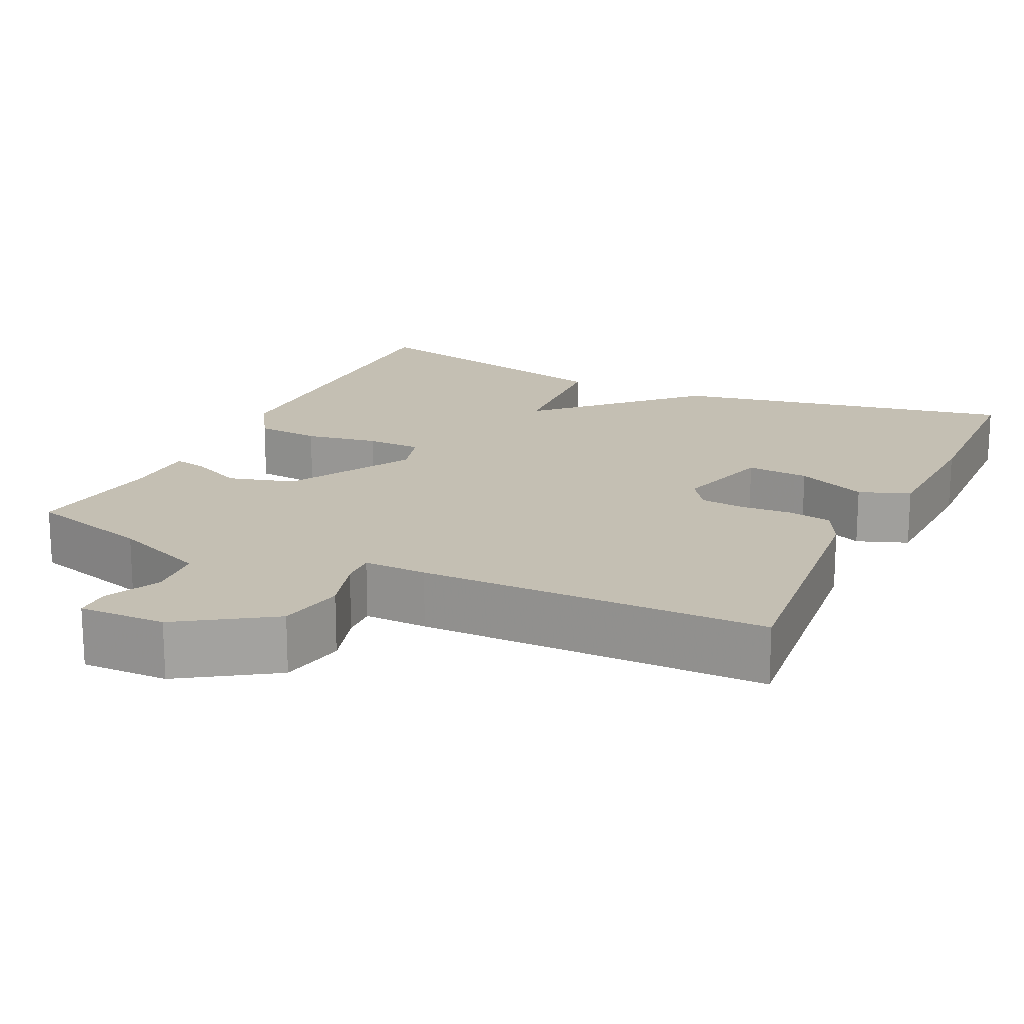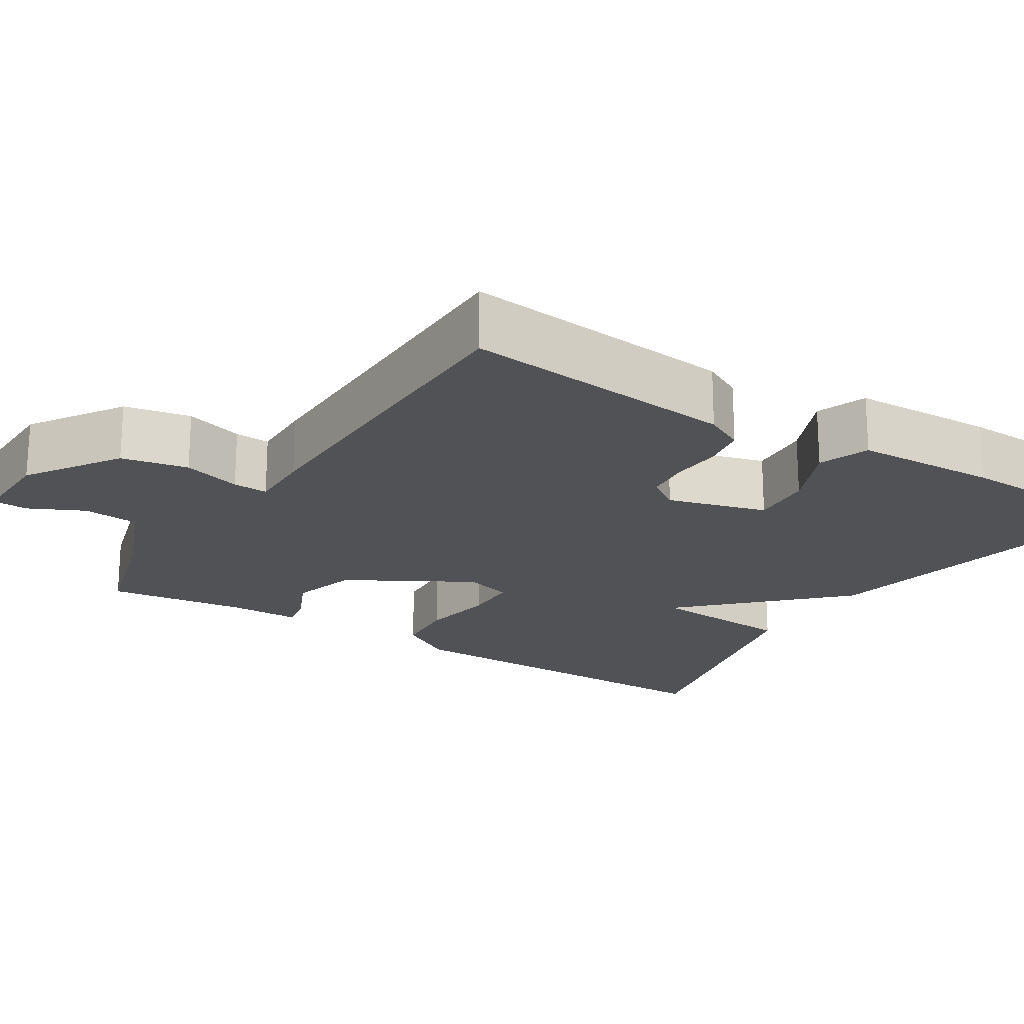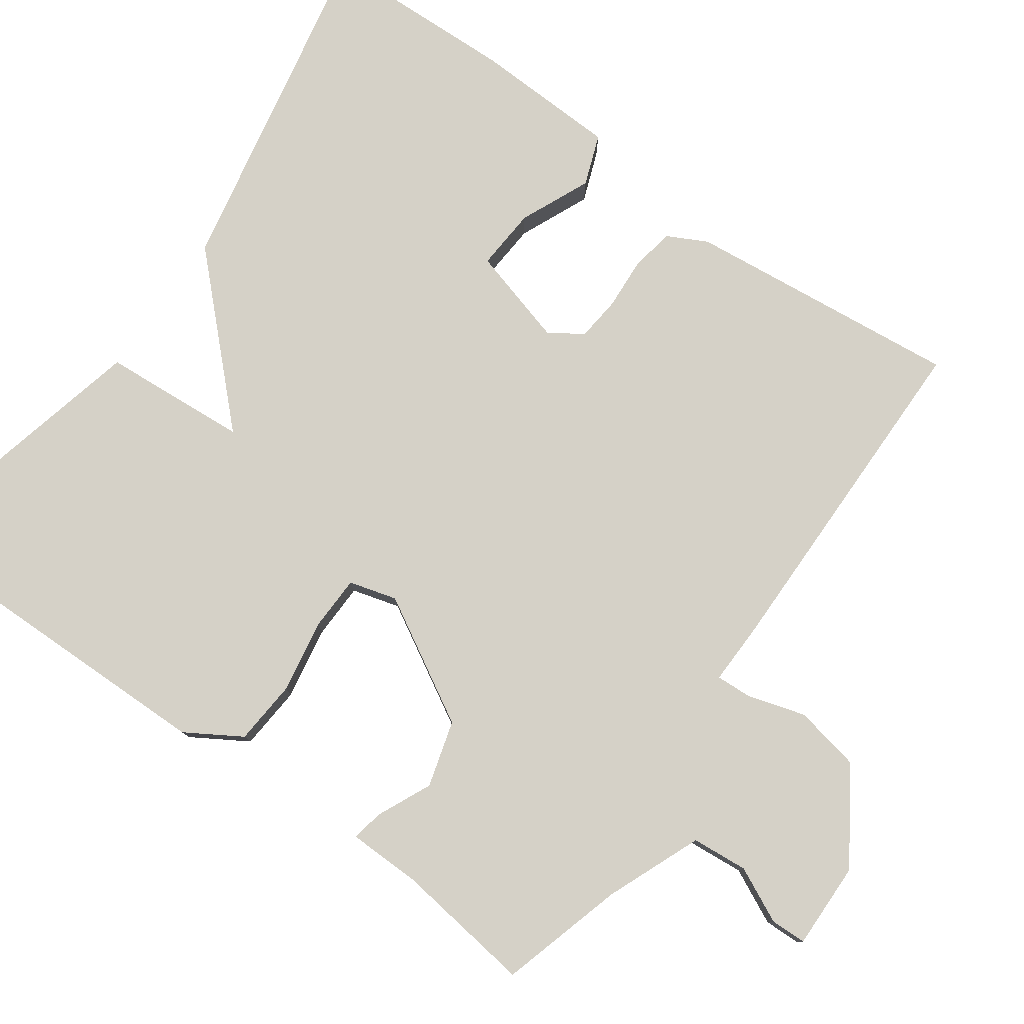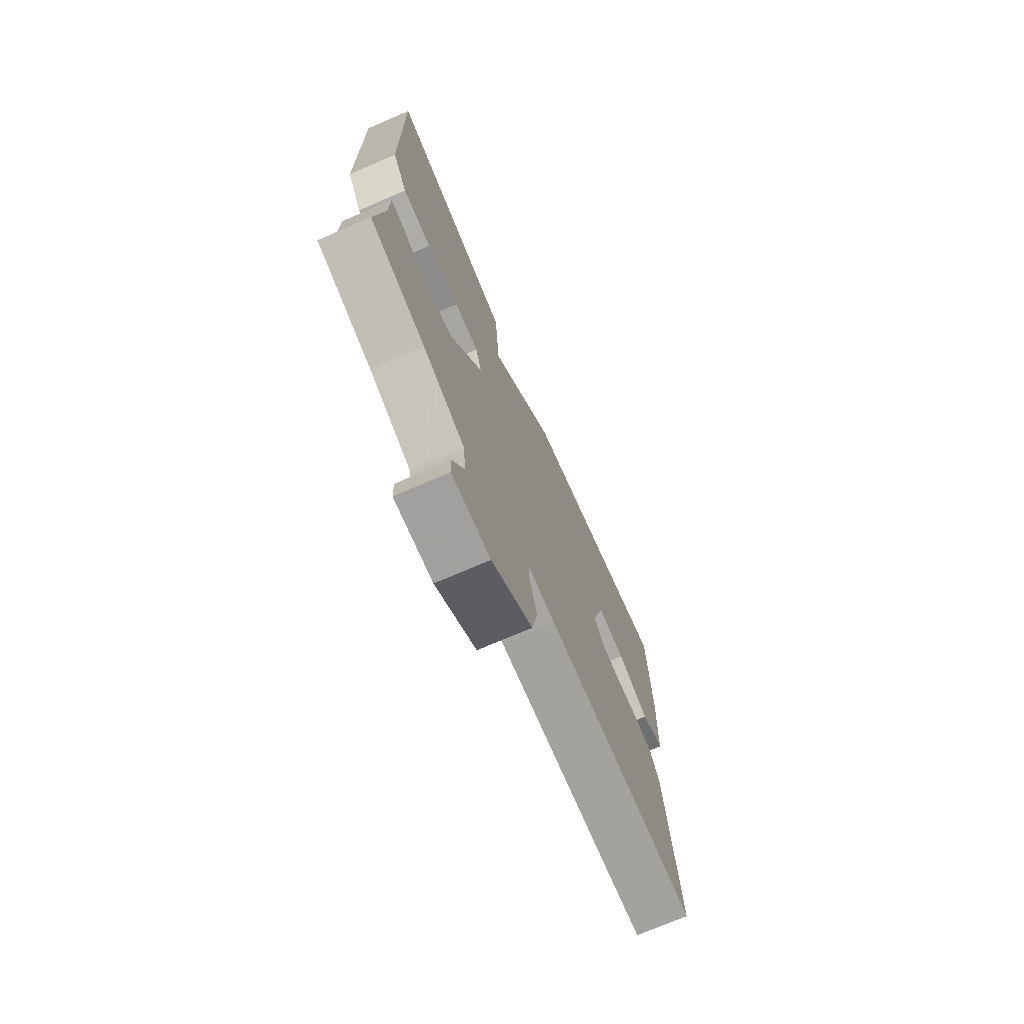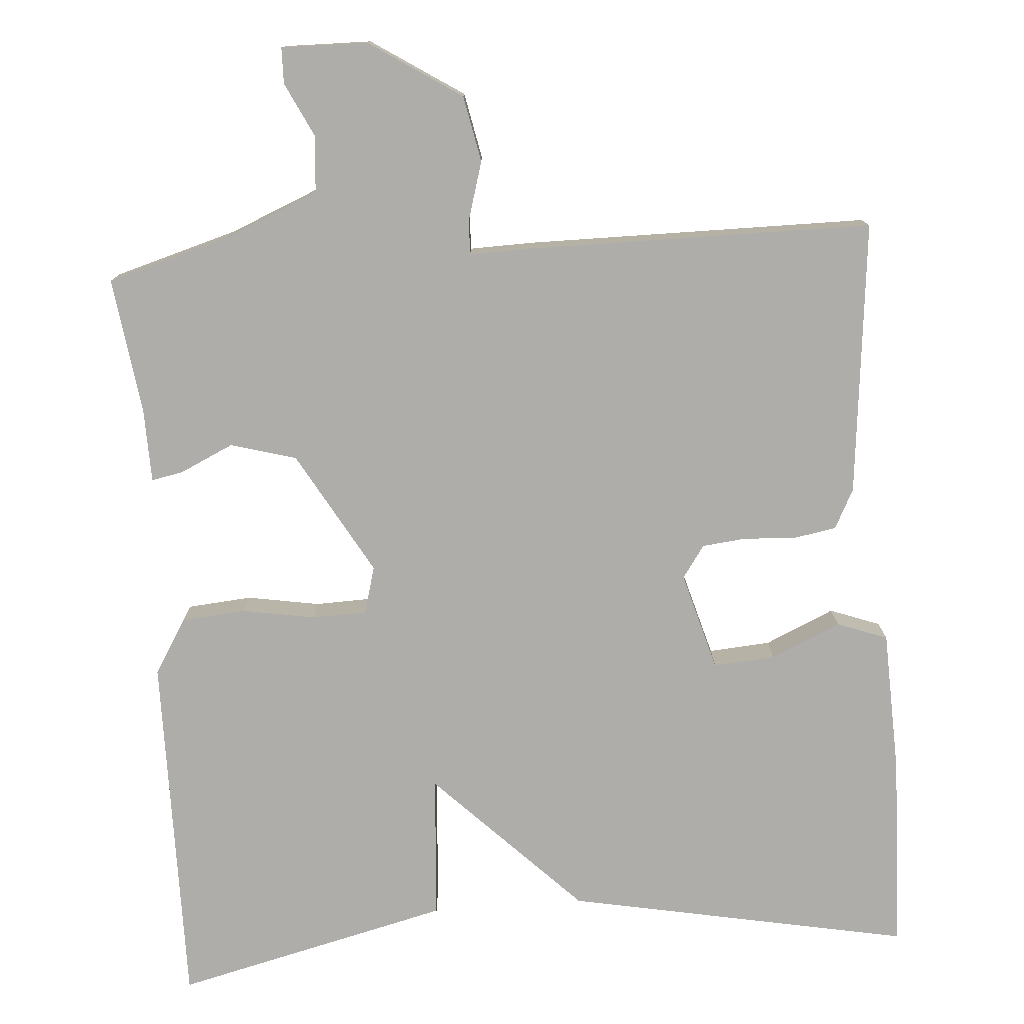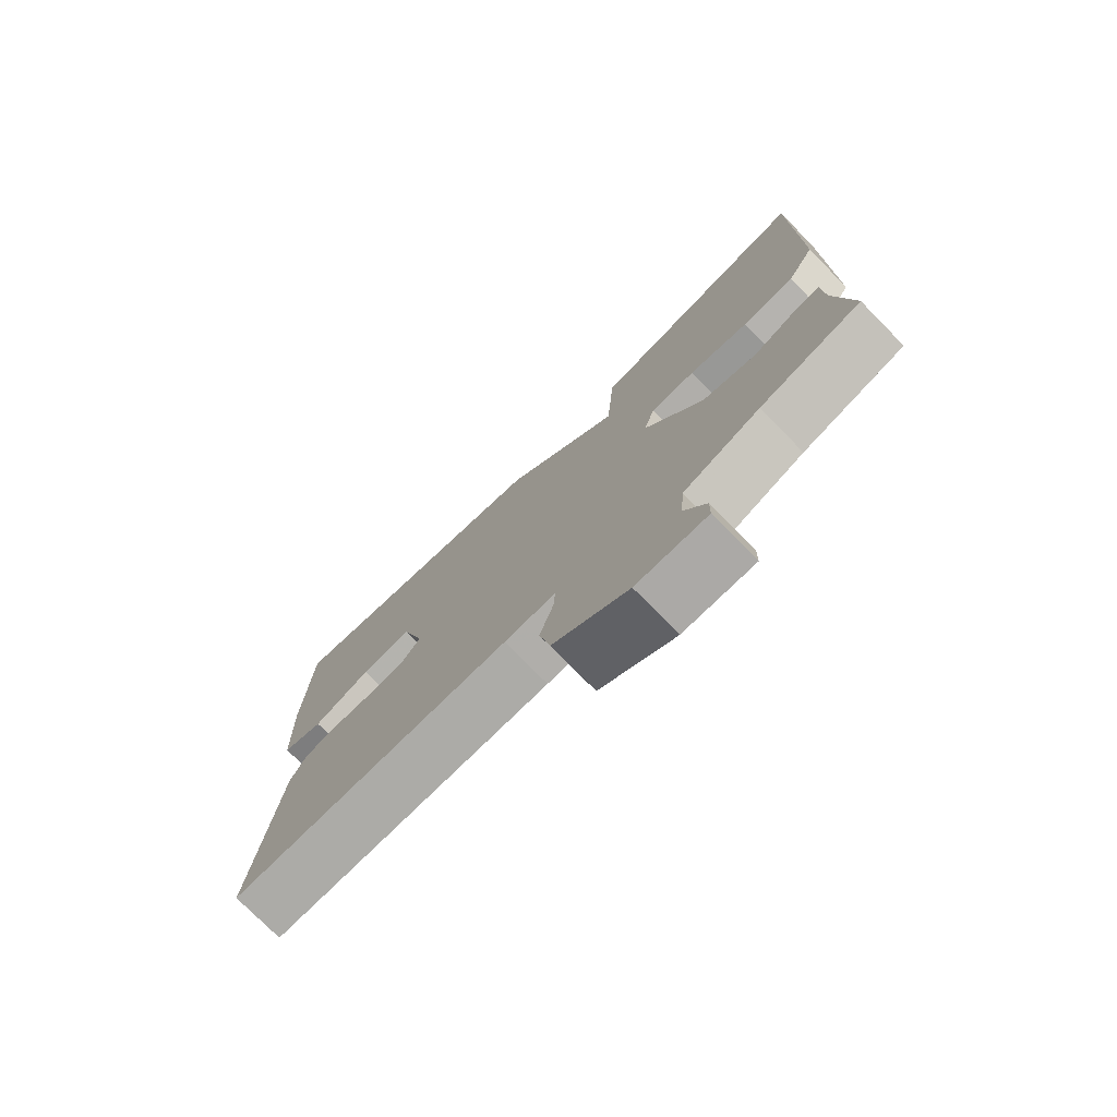
<metadata>
{"format":"obj","ext":"obj","renderer":"f3d","projection":"perspective","resolution":1024,"background":"white","views":[{"elev":17.9,"azim":-154.7,"up":"+Y"},{"elev":-20.6,"azim":-122.4,"up":"+Y"},{"elev":79.2,"azim":125.3,"up":"+Y"},{"elev":-72.8,"azim":113.3,"up":"+Z"},{"elev":-77.2,"azim":-175.8,"up":"+Y"},{"elev":-76.5,"azim":44.6,"up":"+Z"}]}
</metadata>
<code>
v 0.5 0.07 0.5
v 0.496 0.07 0.039
v 0.453 0.07 -0.032
v 0.37 0.07 -0.039
v 0.276 0.07 -0.023
v 0.205 0.07 -0.025
v 0.188 0.07 -0.086
v 0.279 0.07 -0.245
v 0.364 0.07 -0.269
v 0.433 0.07 -0.237
v 0.474 0.07 -0.229
v 0.476 0.07 -0.323
v 0.5 0.07 -0.5
v 0.341 0.07 -0.546
v 0.22 0.07 -0.596
v 0.214 0.07 -0.668
v 0.248 0.07 -0.738
v 0.247 0.07 -0.784
v 0.136 0.07 -0.782
v 0.018 0.07 -0.705
v 0.001 0.07 -0.62
v 0.023 0.07 -0.545
v 0.025 0.07 -0.5
v -0.056 0.07 -0.502
v -0.5 0.07 -0.5
v -0.464 0.07 -0.147
v -0.438 0.07 -0.096
v -0.382 0.07 -0.086
v -0.316 0.07 -0.09
v -0.259 0.07 -0.084
v -0.23 0.07 -0.042
v -0.266 0.07 0.085
v -0.346 0.07 0.079
v -0.436 0.07 0.039
v -0.501 0.07 0.063
v -0.508 0.07 0.248
v -0.5 0.07 0.5
v -0.057 0.07 0.414
v 0.13 0.07 0.227
v 0.143 0.07 0.414
v 0.5 0 0.5
v 0.496 0 0.039
v 0.453 0 -0.032
v 0.37 0 -0.039
v 0.276 0 -0.023
v 0.205 0 -0.025
v 0.188 0 -0.086
v 0.279 0 -0.245
v 0.364 0 -0.269
v 0.433 0 -0.237
v 0.474 0 -0.229
v 0.476 0 -0.323
v 0.5 0 -0.5
v 0.341 0 -0.546
v 0.22 0 -0.596
v 0.214 0 -0.668
v 0.248 0 -0.738
v 0.247 0 -0.784
v 0.136 0 -0.782
v 0.018 0 -0.705
v 0.001 0 -0.62
v 0.023 0 -0.545
v 0.025 0 -0.5
v -0.056 0 -0.502
v -0.5 0 -0.5
v -0.464 0 -0.147
v -0.438 0 -0.096
v -0.382 0 -0.086
v -0.316 0 -0.09
v -0.259 0 -0.084
v -0.23 0 -0.042
v -0.266 0 0.085
v -0.346 0 0.079
v -0.436 0 0.039
v -0.501 0 0.063
v -0.508 0 0.248
v -0.5 0 0.5
v -0.057 0 0.414
v 0.13 0 0.227
v 0.143 0 0.414
f 3 4 5
f 2 3 5
f 1 2 5
f 40 1 5
f 39 40 5
f 38 39 5 6
f 36 37 38
f 35 36 38
f 34 35 38
f 33 34 38
f 32 33 38
f 38 6 7
f 32 38 7
f 31 32 7
f 30 31 7 8
f 29 30 8
f 29 8 9
f 28 29 9
f 27 28 9
f 26 27 9
f 25 26 9
f 24 25 9
f 23 24 9
f 10 11 12
f 9 10 12
f 23 9 12
f 22 23 12
f 20 21 22
f 19 20 22
f 18 19 22
f 17 18 22
f 16 17 22
f 15 16 22
f 14 15 22 12
f 12 13 14
f 45 44 43
f 45 43 42
f 45 42 41
f 45 41 80
f 45 80 79
f 46 45 79 78
f 78 77 76
f 78 76 75
f 78 75 74
f 78 74 73
f 78 73 72
f 47 46 78
f 47 78 72
f 47 72 71
f 48 47 71 70
f 48 70 69
f 49 48 69
f 49 69 68
f 49 68 67
f 49 67 66
f 49 66 65
f 49 65 64
f 49 64 63
f 52 51 50
f 52 50 49
f 52 49 63
f 52 63 62
f 62 61 60
f 62 60 59
f 62 59 58
f 62 58 57
f 62 57 56
f 62 56 55
f 52 62 55 54
f 54 53 52
f 1 41 42 2
f 2 42 43 3
f 3 43 44 4
f 4 44 45 5
f 5 45 46 6
f 6 46 47 7
f 7 47 48 8
f 8 48 49 9
f 9 49 50 10
f 10 50 51 11
f 11 51 52 12
f 12 52 53 13
f 13 53 54 14
f 14 54 55 15
f 15 55 56 16
f 16 56 57 17
f 17 57 58 18
f 18 58 59 19
f 19 59 60 20
f 20 60 61 21
f 21 61 62 22
f 22 62 63 23
f 23 63 64 24
f 24 64 65 25
f 25 65 66 26
f 26 66 67 27
f 27 67 68 28
f 28 68 69 29
f 29 69 70 30
f 30 70 71 31
f 31 71 72 32
f 32 72 73 33
f 33 73 74 34
f 34 74 75 35
f 35 75 76 36
f 36 76 77 37
f 37 77 78 38
f 38 78 79 39
f 39 79 80 40
f 40 80 41 1

</code>
